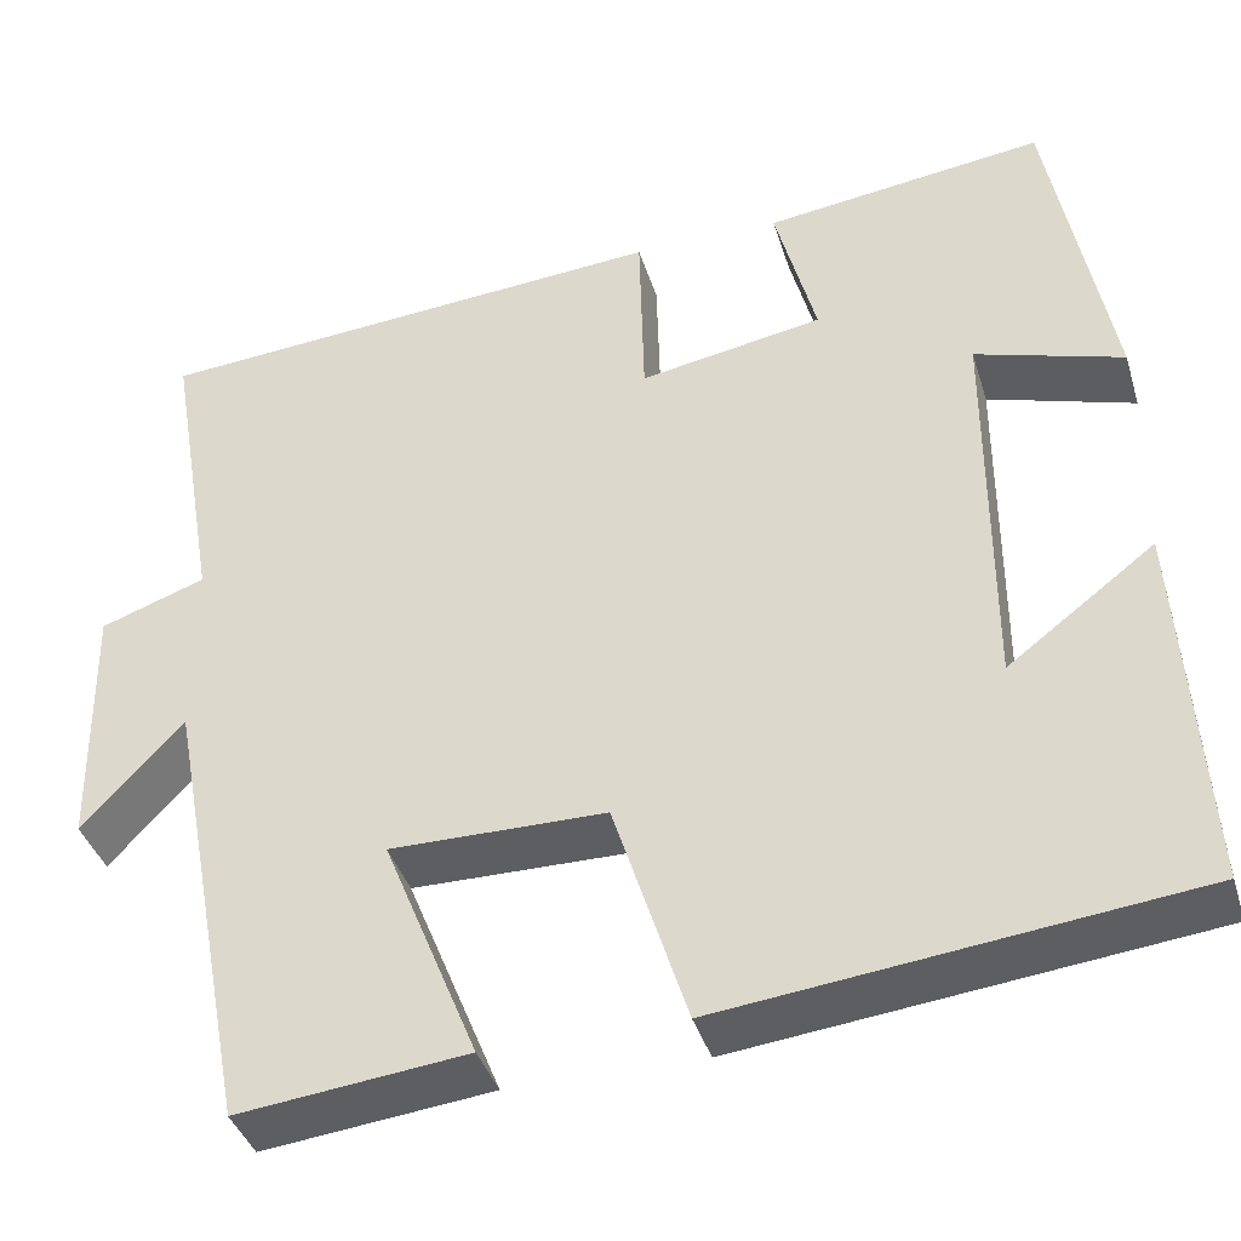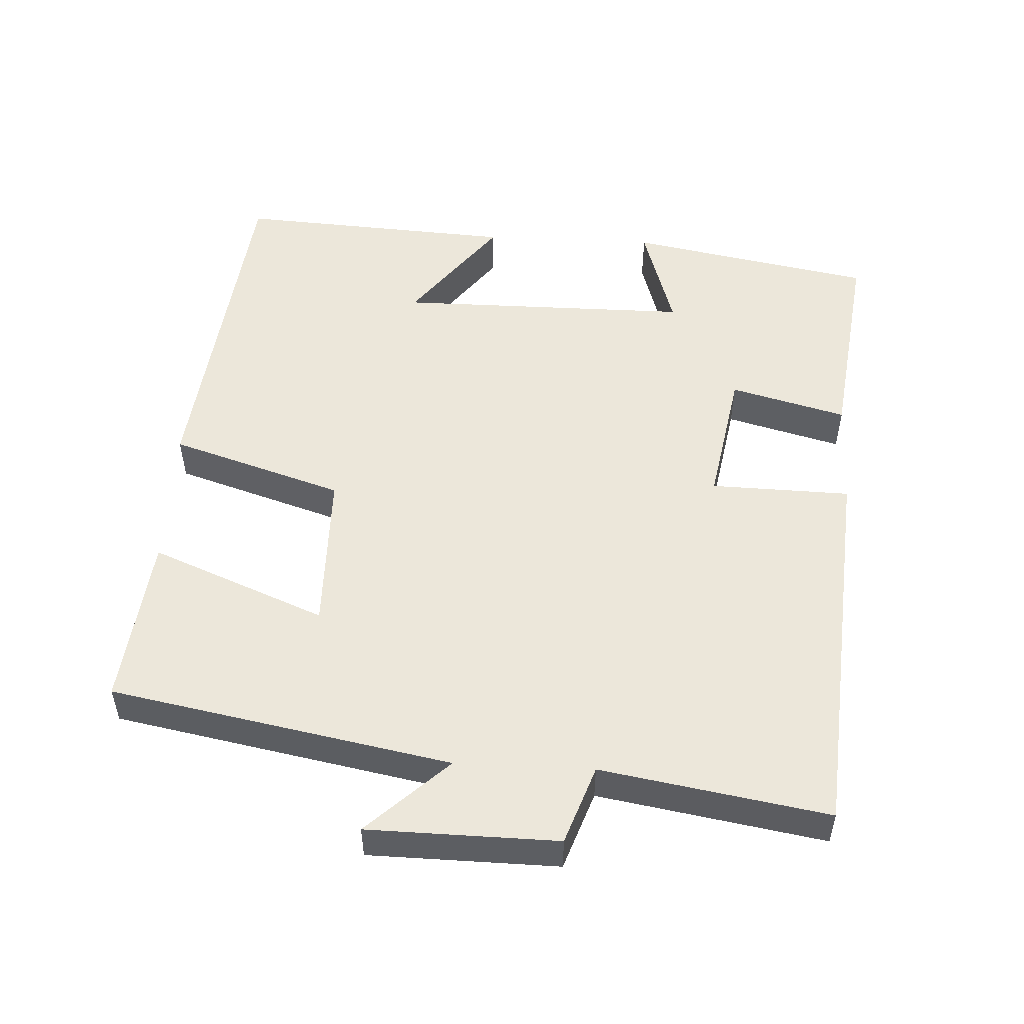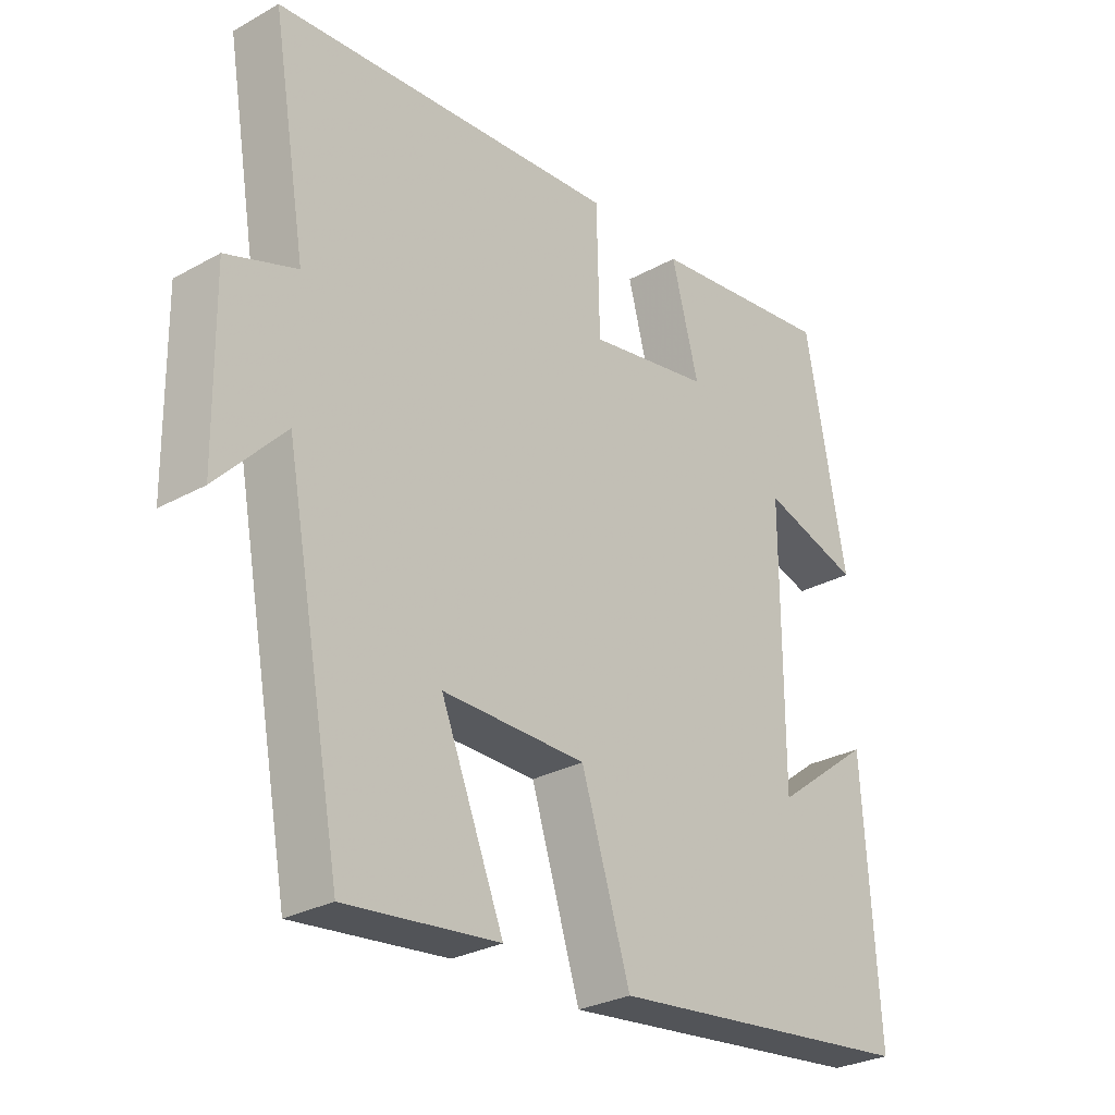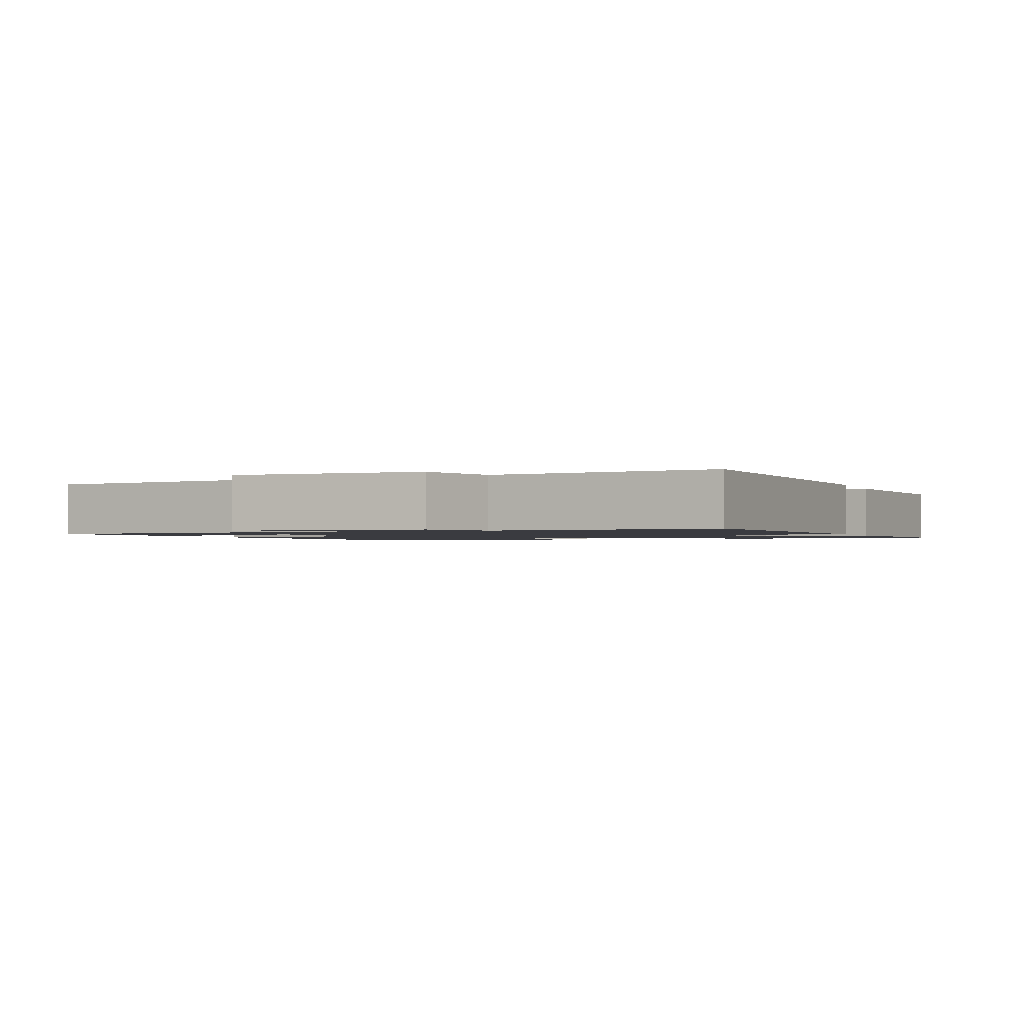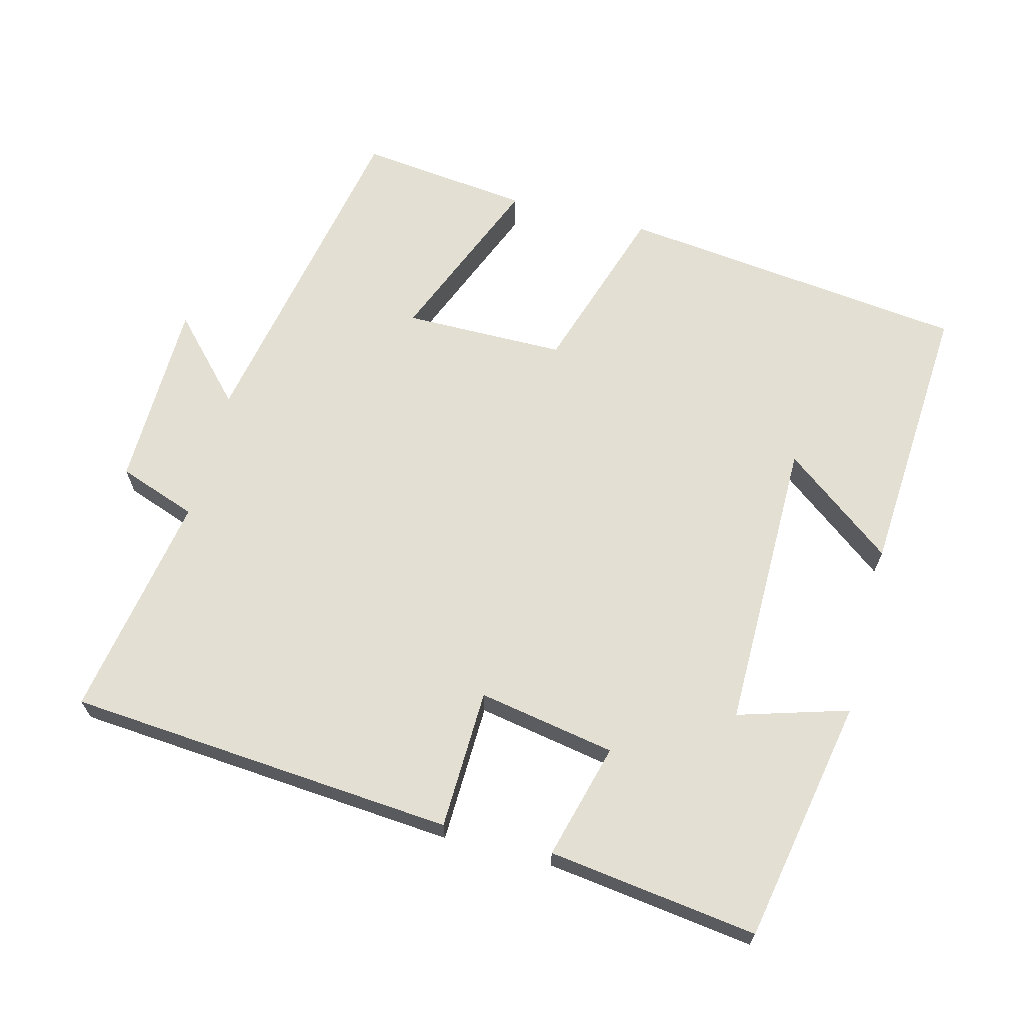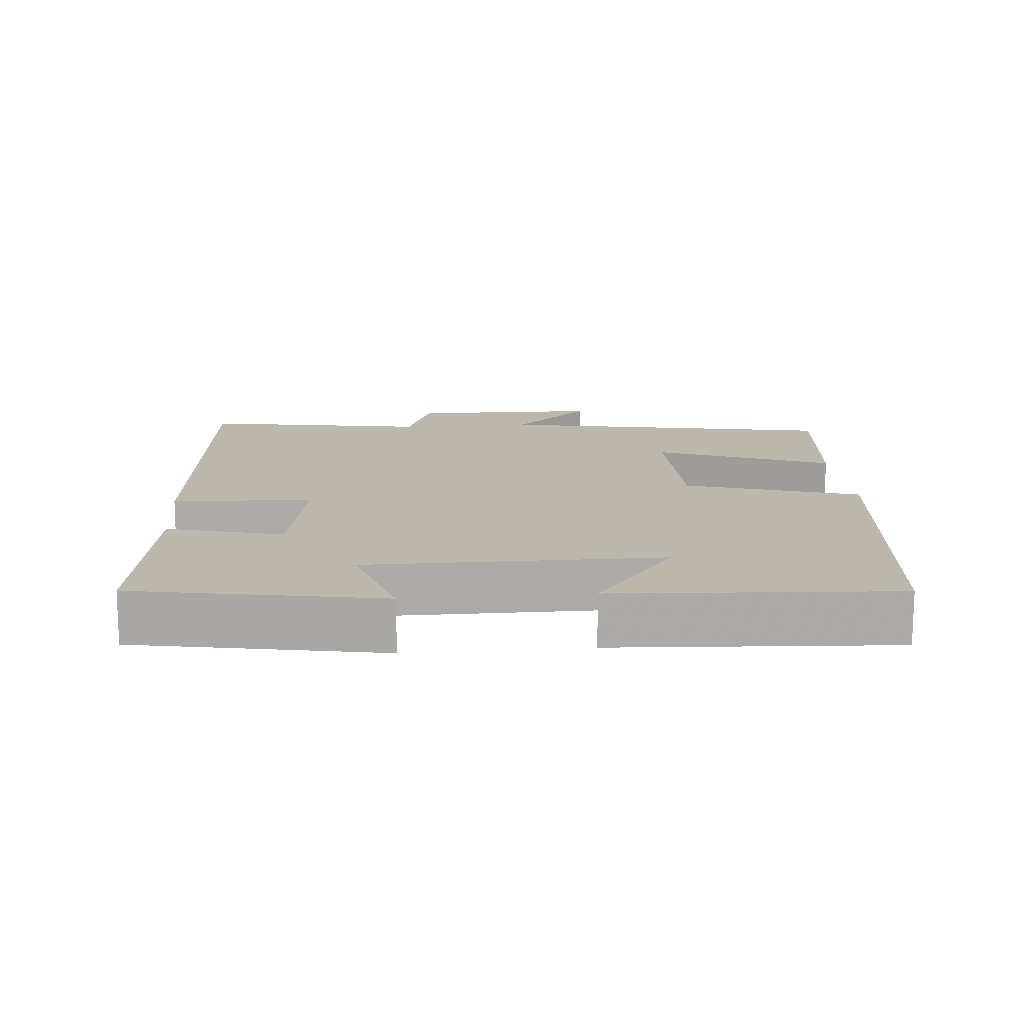
<metadata>
{"format":"obj","ext":"obj","renderer":"f3d","projection":"perspective","resolution":1024,"background":"white","views":[{"elev":-39.3,"azim":16.5,"up":"+Z"},{"elev":52.1,"azim":-87.1,"up":"+Y"},{"elev":-28.6,"azim":-50.2,"up":"+Z"},{"elev":-1.4,"azim":-69.9,"up":"+Y"},{"elev":66.4,"azim":14.7,"up":"+Y"},{"elev":14.5,"azim":85.0,"up":"+Y"}]}
</metadata>
<code>
v -0.41 0.07 -0.527
v -0.5 0.07 -0.051
v -0.606 0.07 -0.164
v -0.61 0.07 0.102
v -0.5 0.07 0.141
v -0.554 0.07 0.458
v -0.011 0.07 0.5
v -0.006 0.07 0.304
v 0.186 0.07 0.338
v 0.143 0.07 0.5
v 0.436 0.07 0.538
v 0.5 0.07 0.195
v 0.346 0.07 0.242
v 0.346 0.07 -0.17
v 0.5 0.07 -0.053
v 0.524 0.07 -0.444
v 0.034 0.07 -0.5
v -0.043 0.07 -0.258
v -0.269 0.07 -0.256
v -0.17 0.07 -0.5
v -0.41 0 -0.527
v -0.5 0 -0.051
v -0.606 0 -0.164
v -0.61 0 0.102
v -0.5 0 0.141
v -0.554 0 0.458
v -0.011 0 0.5
v -0.006 0 0.304
v 0.186 0 0.338
v 0.143 0 0.5
v 0.436 0 0.538
v 0.5 0 0.195
v 0.346 0 0.242
v 0.346 0 -0.17
v 0.5 0 -0.053
v 0.524 0 -0.444
v 0.034 0 -0.5
v -0.043 0 -0.258
v -0.269 0 -0.256
v -0.17 0 -0.5
f 19 20 1 2
f 18 19 2
f 16 17 18
f 16 18 2
f 14 15 16
f 14 16 2
f 13 14 2
f 11 12 13
f 10 11 13
f 9 10 13
f 8 9 13 2
f 5 6 7 8
f 5 8 2
f 2 3 4 5
f 22 21 40 39
f 22 39 38
f 38 37 36
f 22 38 36
f 36 35 34
f 22 36 34
f 22 34 33
f 33 32 31
f 33 31 30
f 33 30 29
f 22 33 29 28
f 28 27 26 25
f 22 28 25
f 25 24 23 22
f 1 21 22 2
f 2 22 23 3
f 3 23 24 4
f 4 24 25 5
f 5 25 26 6
f 6 26 27 7
f 7 27 28 8
f 8 28 29 9
f 9 29 30 10
f 10 30 31 11
f 11 31 32 12
f 12 32 33 13
f 13 33 34 14
f 14 34 35 15
f 15 35 36 16
f 16 36 37 17
f 17 37 38 18
f 18 38 39 19
f 19 39 40 20
f 20 40 21 1

</code>
